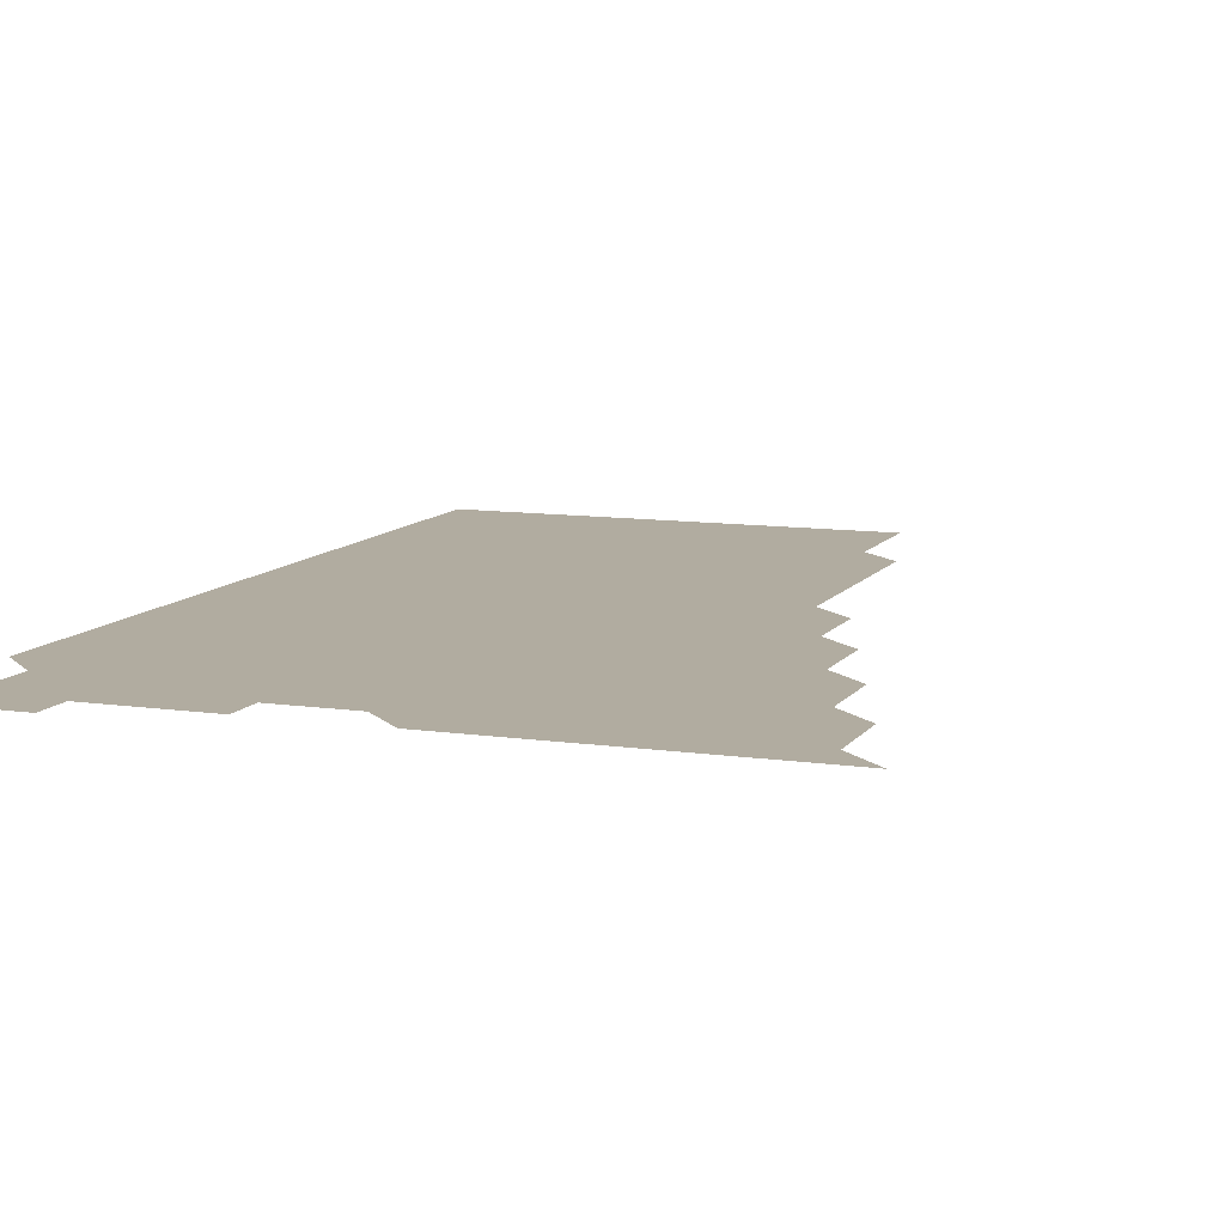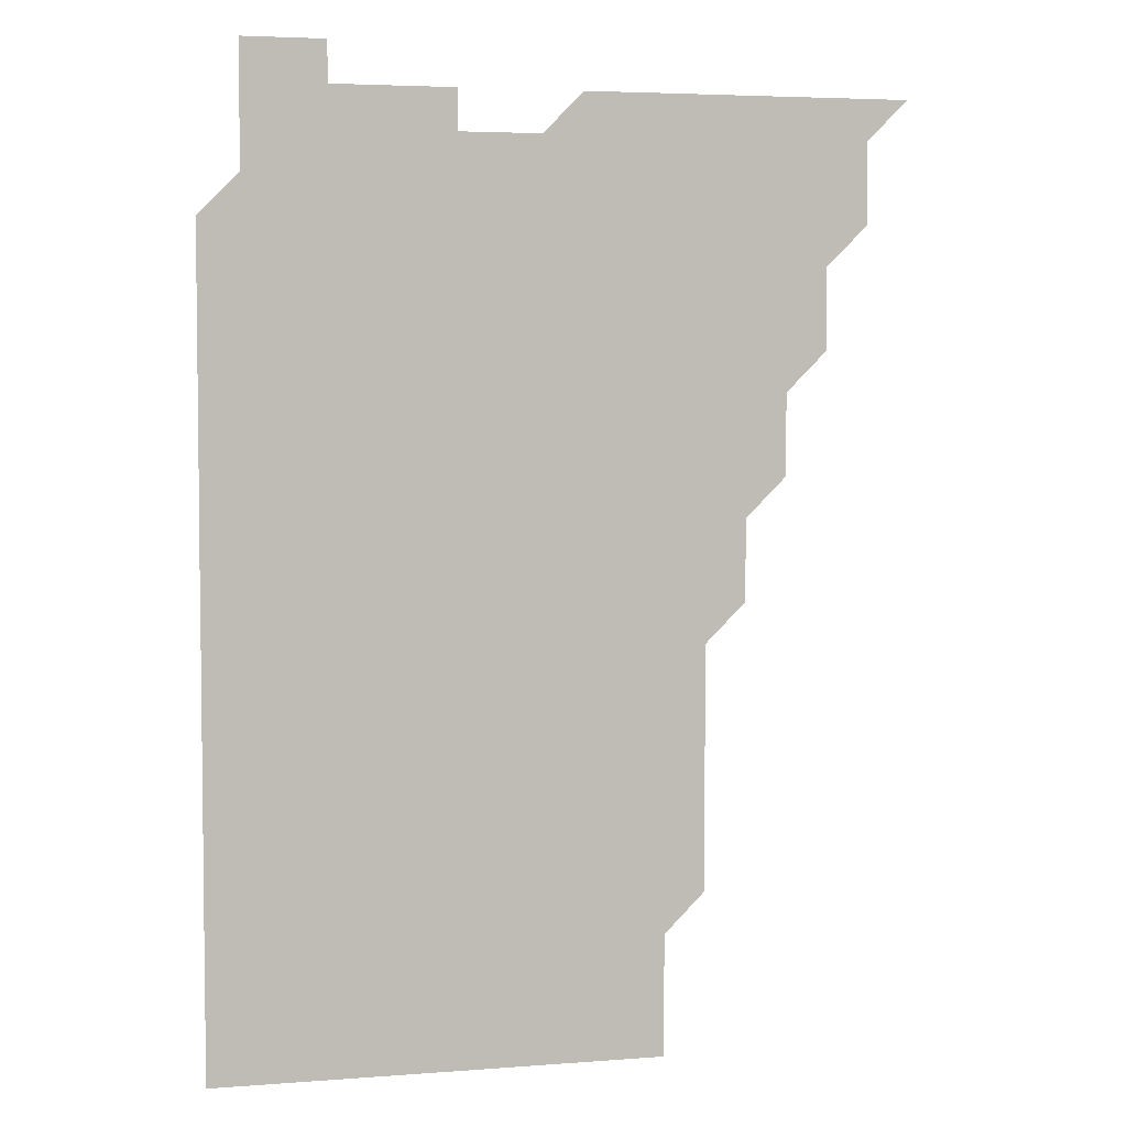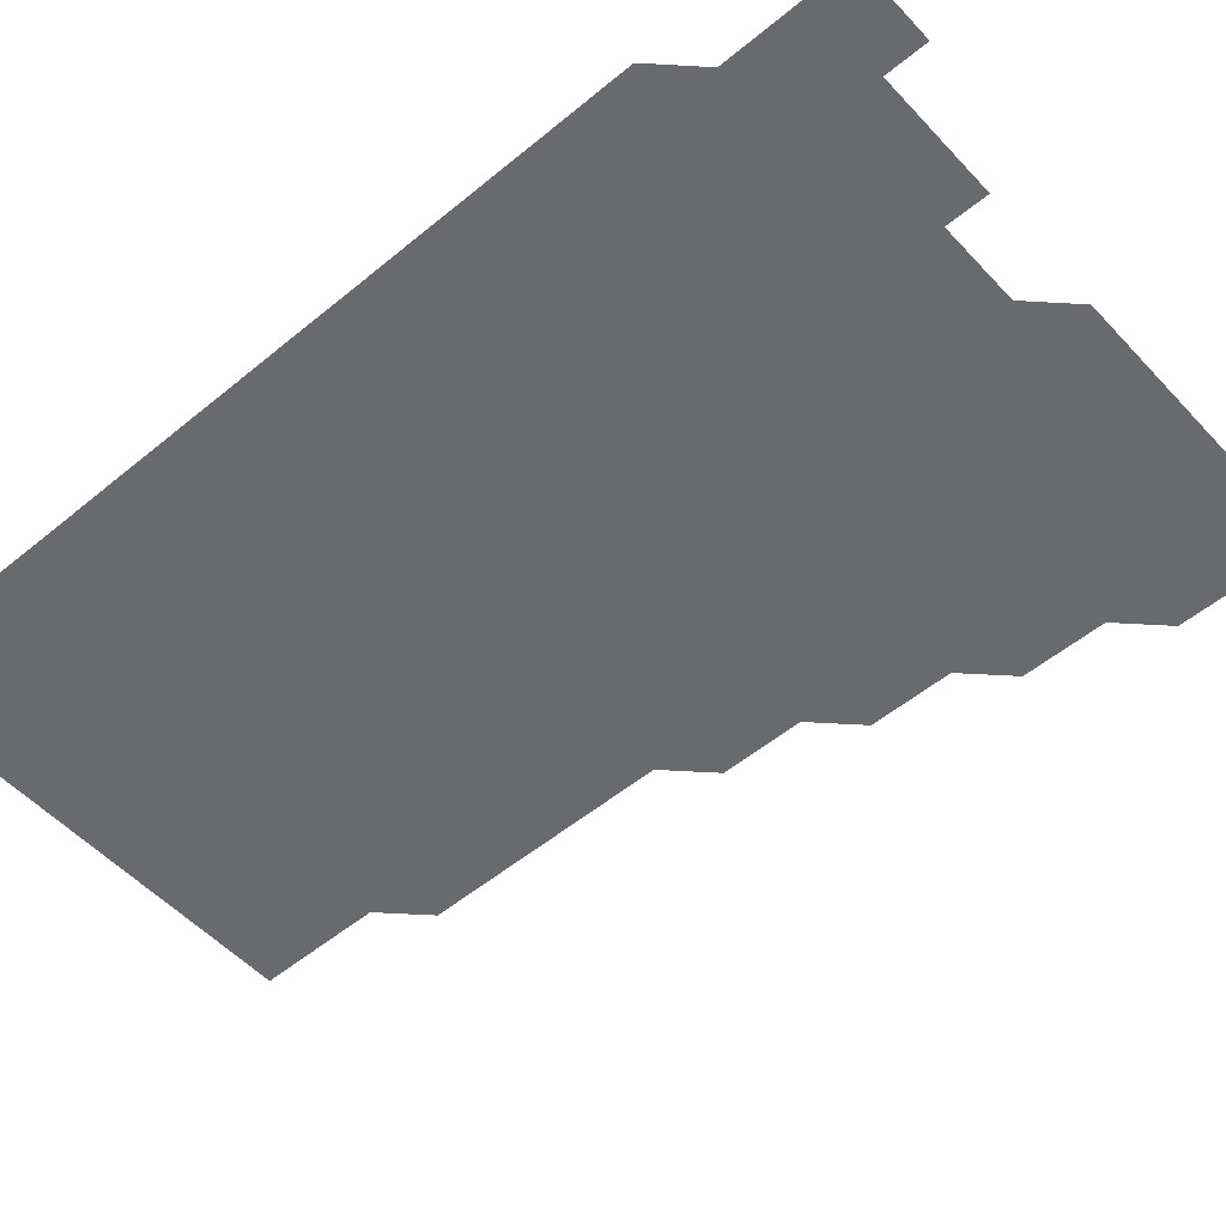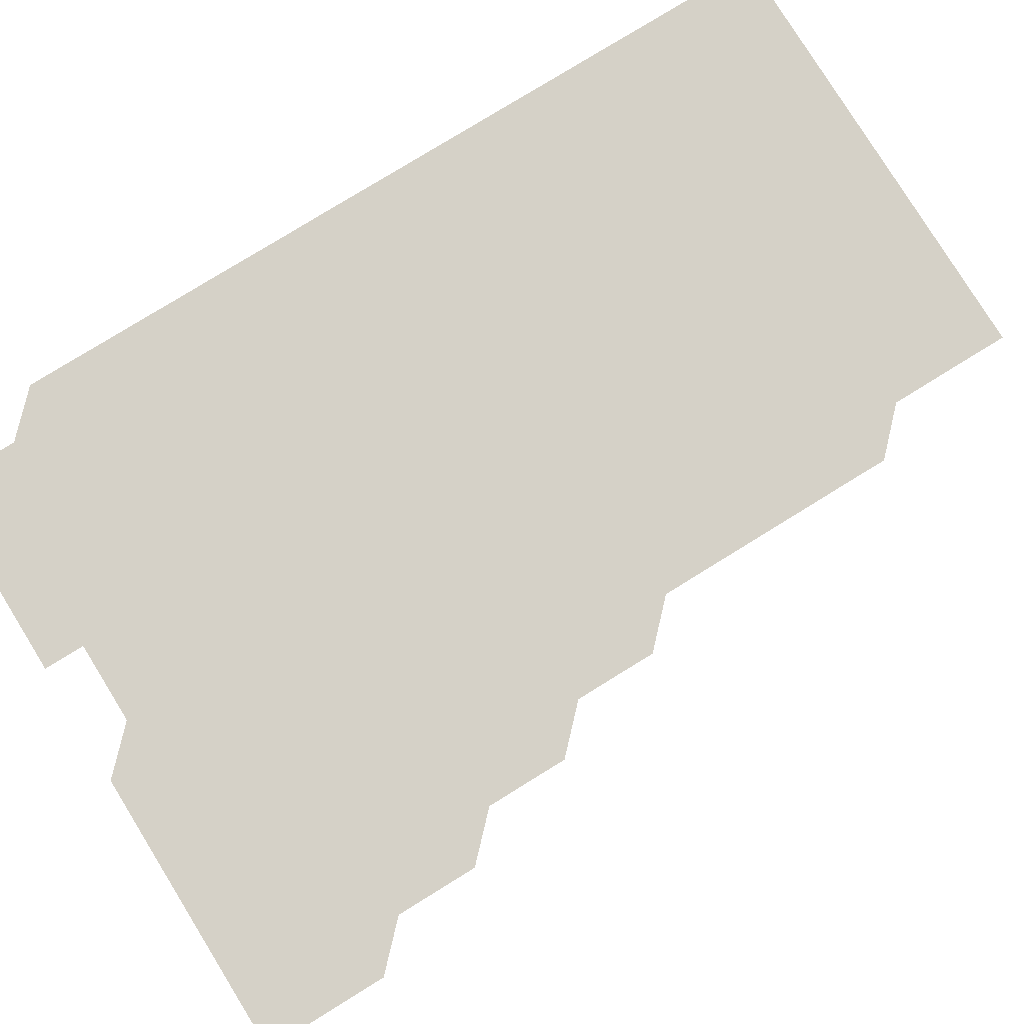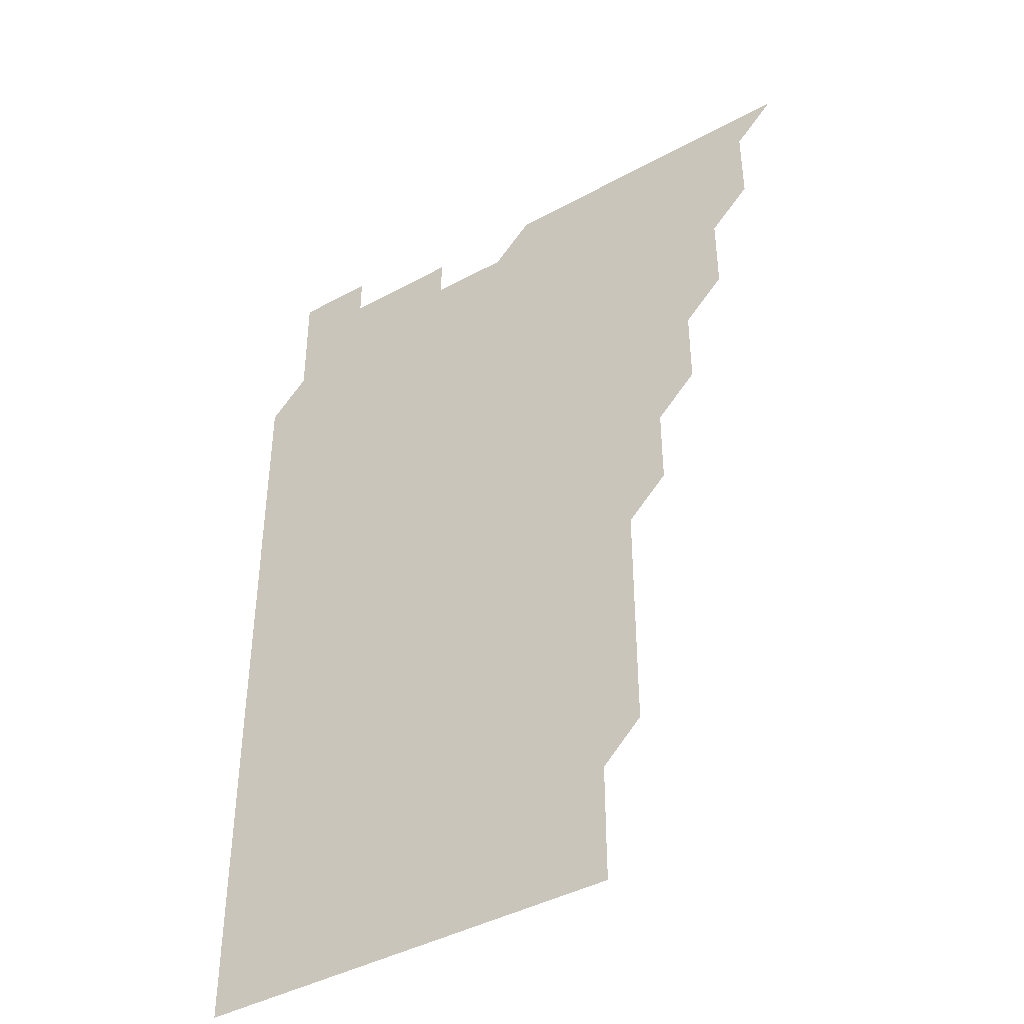
<metadata>
{"format":"obj","ext":"obj","renderer":"f3d","projection":"perspective","resolution":1024,"background":"white","views":[{"elev":10.1,"azim":-159.4,"up":"+Z"},{"elev":4.5,"azim":166.1,"up":"+Y"},{"elev":-53.1,"azim":131.5,"up":"+Z"},{"elev":78.8,"azim":-121.7,"up":"+Z"},{"elev":-41.9,"azim":-146.6,"up":"+Y"}]}
</metadata>
<code>
v 466 526 0
v 481 481 0
v 481 496 0
v 481 511 0
v 481 526 0
v 496 436 0
v 496 451 0
v 496 466 0
v 496 481 0
v 496 496 0
v 496 511 0
v 496 526 0
v 511 391 0
v 511 406 0
v 511 421 0
v 511 436 0
v 511 451 0
v 511 466 0
v 511 481 0
v 511 496 0
v 511 511 0
v 511 526 0
v 526 346 0
v 526 360.9 0
v 526 376 0
v 526 391 0
v 526 406 0
v 526 421 0
v 526 436 0
v 526 451 0
v 526 466 0
v 526 481 0
v 526 496 0
v 526 511 0
v 526 526 0
v 541 240.9 0
v 541 255.9 0
v 541 270.9 0
v 541 285.9 0
v 541 300.9 0
v 541 316 0
v 541 331 0
v 541 346 0
v 541 361 0
v 541 376 0
v 541 391 0
v 541 406 0
v 541 421 0
v 541 436 0
v 541 451 0
v 541 466 0
v 541 481 0
v 541 496 0
v 541 511 0
v 541 526 0
v 556 181 0
v 556 195.9 0
v 556 210.9 0
v 556 225.9 0
v 556 241 0
v 556 256 0
v 556 271 0
v 556 286 0
v 556 301 0
v 556 316 0
v 556 331 0
v 556 346 0
v 556 361 0
v 556 376 0
v 556 391 0
v 556 406 0
v 556 421 0
v 556 436 0
v 556 451 0
v 556 466 0
v 556 481 0
v 556 496 0
v 556 511 0
v 556 526 0
v 570.9 181 0
v 571 196 0
v 571 211 0
v 571 226 0
v 571 241 0
v 571 256 0
v 571 271 0
v 571 286 0
v 571 301 0
v 571 316 0
v 571 331 0
v 571 346 0
v 571 361 0
v 571 376 0
v 571 391 0
v 571 406 0
v 571 421 0
v 571 436 0
v 571 451 0
v 571 466 0
v 571 481 0
v 571 496 0
v 571 511 0
v 571 526 0
v 585.9 181 0
v 586 196.1 0
v 586 211 0
v 586 226 0
v 586 241 0
v 586 256 0
v 586 271 0
v 586 286 0
v 586 301 0
v 586 316 0
v 586 331 0
v 586 346 0
v 586 361 0
v 586 376 0
v 586 391 0
v 586 406 0
v 586 421 0
v 586 436 0
v 586 451 0
v 586 466 0
v 586 481 0
v 586 496 0
v 586 511 0
v 586 526 0
v 600.9 181 0
v 601 196 0
v 601 211 0
v 601 226 0
v 601 241 0
v 601 256 0
v 601 271 0
v 601 286 0
v 601 301 0
v 601 316 0
v 601 331 0
v 601 346 0
v 601 361 0
v 601 376 0
v 601 391 0
v 601 406 0
v 601 421 0
v 601 436 0
v 601 451 0
v 601 466 0
v 601 481 0
v 601 496 0
v 601 511 0
v 616 181 0
v 616 196 0
v 616 211 0
v 616 226 0
v 616 241 0
v 616 256 0
v 616 271 0
v 616 286 0
v 616 301 0
v 616 316 0
v 616 331 0
v 616 346 0
v 616 361 0
v 616 376 0
v 616 391 0
v 616 406 0
v 616 421 0
v 616 436 0
v 616 451 0
v 616 466 0
v 616 481 0
v 616 496 0
v 616 511 0
v 631 181 0
v 631 196 0
v 631 211 0
v 631 226 0
v 631 241 0
v 631 256 0
v 631 271 0
v 631 286 0
v 631 301 0
v 631 316 0
v 631 331 0
v 631 346 0
v 631 361 0
v 631 376 0
v 631 391 0
v 631 406 0
v 631 421 0
v 631 436 0
v 631 451 0
v 631 466 0
v 631 481 0
v 631 496 0
v 631 511 0
v 631 526 0
v 646 181 0
v 646 196 0
v 646 211 0
v 646 226 0
v 646 241 0
v 646 256 0
v 646 271 0
v 646 286 0
v 646 301 0
v 646 316 0
v 646 331 0
v 646 346 0
v 646 361 0
v 646 376 0
v 646 391 0
v 646 406 0
v 646 421 0
v 646 436 0
v 646 451 0
v 646 466 0
v 646 481 0
v 646 496 0
v 646 511 0
v 646 526 0
v 661 181 0
v 661 196 0
v 661 211 0
v 661 226 0
v 661 241 0
v 661 256 0
v 661 271 0
v 661 286 0
v 661 301 0
v 661 316 0
v 661 331 0
v 661 346 0
v 661 361 0
v 661 376 0
v 661 391 0
v 661 406 0
v 661 421 0
v 661 436 0
v 661 451 0
v 661 466 0
v 661 481 0
v 661 496 0
v 661 511 0
v 661 526 0
v 676 181 0
v 676 196 0
v 676 211 0
v 676 226 0
v 676 241 0
v 676 256 0
v 676 271 0
v 676 286 0
v 676 301 0
v 676 316 0
v 676 331 0
v 676 346 0
v 676 361 0
v 676 376 0
v 676 391 0
v 676 406 0
v 676 421 0
v 676 436 0
v 676 451 0
v 676 466 0
v 676 481 0
v 676 496 0
v 676 511 0
v 676 526 0
v 676 541 0
v 691 181 0
v 691 196 0
v 691 211 0
v 691 226 0
v 691 241 0
v 691 256 0
v 691 271 0
v 691 286 0
v 691 301 0
v 691 316 0
v 691 331 0
v 691 346 0
v 691 361 0
v 691 376 0
v 691 391 0
v 691 406 0
v 691 421 0
v 691 436 0
v 691 451 0
v 691 466 0
v 691 481 0
v 691 496 0
v 691 511 0
v 691 526 0
v 691 541 0
v 706.1 181 0
v 706 196 0
v 706 211 0
v 706 226 0
v 706 241.1 0
v 706 256 0
v 706 271 0
v 706 286 0
v 706 301 0
v 705.9 316 0
v 706 331 0
v 706 346 0
v 705.9 361.1 0
v 706 376 0
v 706 391 0
v 705.9 406 0
v 706 421 0
v 706 436 0
v 706 451 0
v 706 466 0
v 706 481 0
v 706 496 0
v 706 511 0
v 706 526 0
v 706 541 0
v 721 181 0
v 721 196 0
v 721 211 0
v 721 226 0
v 721 240.9 0
v 721 255.9 0
v 721 270.9 0
v 721 285.9 0
v 721 300.9 0
v 721 316 0
v 721 331 0
v 721 346 0
v 721 361 0
v 721 376 0
v 721 391 0
v 721 406 0
v 721 421 0
v 721 436 0
v 721 451 0
v 721 466 0
v 721 481 0
f 4 5 1
f 8 9 2
f 2 9 3
f 9 10 3
f 3 10 4
f 10 11 4
f 4 11 5
f 11 12 5
f 15 16 6
f 6 16 7
f 16 17 7
f 7 17 8
f 17 18 8
f 8 18 9
f 18 19 9
f 9 19 10
f 19 20 10
f 10 20 11
f 20 21 11
f 11 21 12
f 21 22 12
f 25 26 13
f 13 26 14
f 26 27 14
f 14 27 15
f 27 28 15
f 15 28 16
f 28 29 16
f 16 29 17
f 29 30 17
f 17 30 18
f 30 31 18
f 18 31 19
f 31 32 19
f 19 32 20
f 32 33 20
f 20 33 21
f 33 34 21
f 21 34 22
f 34 35 22
f 42 43 23
f 23 43 24
f 43 44 24
f 24 44 25
f 44 45 25
f 25 45 26
f 45 46 26
f 26 46 27
f 46 47 27
f 27 47 28
f 47 48 28
f 28 48 29
f 48 49 29
f 29 49 30
f 49 50 30
f 30 50 31
f 50 51 31
f 31 51 32
f 51 52 32
f 32 52 33
f 52 53 33
f 33 53 34
f 53 54 34
f 34 54 35
f 54 55 35
f 59 60 36
f 36 60 37
f 60 61 37
f 37 61 38
f 61 62 38
f 38 62 39
f 62 63 39
f 39 63 40
f 63 64 40
f 40 64 41
f 64 65 41
f 41 65 42
f 65 66 42
f 42 66 43
f 66 67 43
f 43 67 44
f 67 68 44
f 44 68 45
f 68 69 45
f 45 69 46
f 69 70 46
f 46 70 47
f 70 71 47
f 47 71 48
f 71 72 48
f 48 72 49
f 72 73 49
f 49 73 50
f 73 74 50
f 50 74 51
f 74 75 51
f 51 75 52
f 75 76 52
f 52 76 53
f 76 77 53
f 53 77 54
f 77 78 54
f 54 78 55
f 78 79 55
f 56 80 57
f 80 81 57
f 57 81 58
f 81 82 58
f 58 82 59
f 82 83 59
f 59 83 60
f 83 84 60
f 60 84 61
f 84 85 61
f 61 85 62
f 85 86 62
f 62 86 63
f 86 87 63
f 63 87 64
f 87 88 64
f 64 88 65
f 88 89 65
f 65 89 66
f 89 90 66
f 66 90 67
f 90 91 67
f 67 91 68
f 91 92 68
f 68 92 69
f 92 93 69
f 69 93 70
f 93 94 70
f 70 94 71
f 94 95 71
f 71 95 72
f 95 96 72
f 72 96 73
f 96 97 73
f 73 97 74
f 97 98 74
f 74 98 75
f 98 99 75
f 75 99 76
f 99 100 76
f 76 100 77
f 100 101 77
f 77 101 78
f 101 102 78
f 78 102 79
f 102 103 79
f 80 104 81
f 104 105 81
f 81 105 82
f 105 106 82
f 82 106 83
f 106 107 83
f 83 107 84
f 107 108 84
f 84 108 85
f 108 109 85
f 85 109 86
f 109 110 86
f 86 110 87
f 110 111 87
f 87 111 88
f 111 112 88
f 88 112 89
f 112 113 89
f 89 113 90
f 113 114 90
f 90 114 91
f 114 115 91
f 91 115 92
f 115 116 92
f 92 116 93
f 116 117 93
f 93 117 94
f 117 118 94
f 94 118 95
f 118 119 95
f 95 119 96
f 119 120 96
f 96 120 97
f 120 121 97
f 97 121 98
f 121 122 98
f 98 122 99
f 122 123 99
f 99 123 100
f 123 124 100
f 100 124 101
f 124 125 101
f 101 125 102
f 125 126 102
f 102 126 103
f 126 127 103
f 104 128 105
f 128 129 105
f 105 129 106
f 129 130 106
f 106 130 107
f 130 131 107
f 107 131 108
f 131 132 108
f 108 132 109
f 132 133 109
f 109 133 110
f 133 134 110
f 110 134 111
f 134 135 111
f 111 135 112
f 135 136 112
f 112 136 113
f 136 137 113
f 113 137 114
f 137 138 114
f 114 138 115
f 138 139 115
f 115 139 116
f 139 140 116
f 116 140 117
f 140 141 117
f 117 141 118
f 141 142 118
f 118 142 119
f 142 143 119
f 119 143 120
f 143 144 120
f 120 144 121
f 144 145 121
f 121 145 122
f 145 146 122
f 122 146 123
f 146 147 123
f 123 147 124
f 147 148 124
f 124 148 125
f 148 149 125
f 125 149 126
f 149 150 126
f 126 150 127
f 128 151 129
f 151 152 129
f 129 152 130
f 152 153 130
f 130 153 131
f 153 154 131
f 131 154 132
f 154 155 132
f 132 155 133
f 155 156 133
f 133 156 134
f 156 157 134
f 134 157 135
f 157 158 135
f 135 158 136
f 158 159 136
f 136 159 137
f 159 160 137
f 137 160 138
f 160 161 138
f 138 161 139
f 161 162 139
f 139 162 140
f 162 163 140
f 140 163 141
f 163 164 141
f 141 164 142
f 164 165 142
f 142 165 143
f 165 166 143
f 143 166 144
f 166 167 144
f 144 167 145
f 167 168 145
f 145 168 146
f 168 169 146
f 146 169 147
f 169 170 147
f 147 170 148
f 170 171 148
f 148 171 149
f 171 172 149
f 149 172 150
f 172 173 150
f 151 174 152
f 174 175 152
f 152 175 153
f 175 176 153
f 153 176 154
f 176 177 154
f 154 177 155
f 177 178 155
f 155 178 156
f 178 179 156
f 156 179 157
f 179 180 157
f 157 180 158
f 180 181 158
f 158 181 159
f 181 182 159
f 159 182 160
f 182 183 160
f 160 183 161
f 183 184 161
f 161 184 162
f 184 185 162
f 162 185 163
f 185 186 163
f 163 186 164
f 186 187 164
f 164 187 165
f 187 188 165
f 165 188 166
f 188 189 166
f 166 189 167
f 189 190 167
f 167 190 168
f 190 191 168
f 168 191 169
f 191 192 169
f 169 192 170
f 192 193 170
f 170 193 171
f 193 194 171
f 171 194 172
f 194 195 172
f 172 195 173
f 195 196 173
f 174 198 175
f 198 199 175
f 175 199 176
f 199 200 176
f 176 200 177
f 200 201 177
f 177 201 178
f 201 202 178
f 178 202 179
f 202 203 179
f 179 203 180
f 203 204 180
f 180 204 181
f 204 205 181
f 181 205 182
f 205 206 182
f 182 206 183
f 206 207 183
f 183 207 184
f 207 208 184
f 184 208 185
f 208 209 185
f 185 209 186
f 209 210 186
f 186 210 187
f 210 211 187
f 187 211 188
f 211 212 188
f 188 212 189
f 212 213 189
f 189 213 190
f 213 214 190
f 190 214 191
f 214 215 191
f 191 215 192
f 215 216 192
f 192 216 193
f 216 217 193
f 193 217 194
f 217 218 194
f 194 218 195
f 218 219 195
f 195 219 196
f 219 220 196
f 196 220 197
f 220 221 197
f 198 222 199
f 222 223 199
f 199 223 200
f 223 224 200
f 200 224 201
f 224 225 201
f 201 225 202
f 225 226 202
f 202 226 203
f 226 227 203
f 203 227 204
f 227 228 204
f 204 228 205
f 228 229 205
f 205 229 206
f 229 230 206
f 206 230 207
f 230 231 207
f 207 231 208
f 231 232 208
f 208 232 209
f 232 233 209
f 209 233 210
f 233 234 210
f 210 234 211
f 234 235 211
f 211 235 212
f 235 236 212
f 212 236 213
f 236 237 213
f 213 237 214
f 237 238 214
f 214 238 215
f 238 239 215
f 215 239 216
f 239 240 216
f 216 240 217
f 240 241 217
f 217 241 218
f 241 242 218
f 218 242 219
f 242 243 219
f 219 243 220
f 243 244 220
f 220 244 221
f 244 245 221
f 222 246 223
f 246 247 223
f 223 247 224
f 247 248 224
f 224 248 225
f 248 249 225
f 225 249 226
f 249 250 226
f 226 250 227
f 250 251 227
f 227 251 228
f 251 252 228
f 228 252 229
f 252 253 229
f 229 253 230
f 253 254 230
f 230 254 231
f 254 255 231
f 231 255 232
f 255 256 232
f 232 256 233
f 256 257 233
f 233 257 234
f 257 258 234
f 234 258 235
f 258 259 235
f 235 259 236
f 259 260 236
f 236 260 237
f 260 261 237
f 237 261 238
f 261 262 238
f 238 262 239
f 262 263 239
f 239 263 240
f 263 264 240
f 240 264 241
f 264 265 241
f 241 265 242
f 265 266 242
f 242 266 243
f 266 267 243
f 243 267 244
f 267 268 244
f 244 268 245
f 268 269 245
f 246 271 247
f 271 272 247
f 247 272 248
f 272 273 248
f 248 273 249
f 273 274 249
f 249 274 250
f 274 275 250
f 250 275 251
f 275 276 251
f 251 276 252
f 276 277 252
f 252 277 253
f 277 278 253
f 253 278 254
f 278 279 254
f 254 279 255
f 279 280 255
f 255 280 256
f 280 281 256
f 256 281 257
f 281 282 257
f 257 282 258
f 282 283 258
f 258 283 259
f 283 284 259
f 259 284 260
f 284 285 260
f 260 285 261
f 285 286 261
f 261 286 262
f 286 287 262
f 262 287 263
f 287 288 263
f 263 288 264
f 288 289 264
f 264 289 265
f 289 290 265
f 265 290 266
f 290 291 266
f 266 291 267
f 291 292 267
f 267 292 268
f 292 293 268
f 268 293 269
f 293 294 269
f 269 294 270
f 294 295 270
f 271 296 272
f 296 297 272
f 272 297 273
f 297 298 273
f 273 298 274
f 298 299 274
f 274 299 275
f 299 300 275
f 275 300 276
f 300 301 276
f 276 301 277
f 301 302 277
f 277 302 278
f 302 303 278
f 278 303 279
f 303 304 279
f 279 304 280
f 304 305 280
f 280 305 281
f 305 306 281
f 281 306 282
f 306 307 282
f 282 307 283
f 307 308 283
f 283 308 284
f 308 309 284
f 284 309 285
f 309 310 285
f 285 310 286
f 310 311 286
f 286 311 287
f 311 312 287
f 287 312 288
f 312 313 288
f 288 313 289
f 313 314 289
f 289 314 290
f 314 315 290
f 290 315 291
f 315 316 291
f 291 316 292
f 316 317 292
f 292 317 293
f 317 318 293
f 293 318 294
f 318 319 294
f 294 319 295
f 319 320 295
f 296 321 297
f 321 322 297
f 297 322 298
f 322 323 298
f 298 323 299
f 323 324 299
f 299 324 300
f 324 325 300
f 300 325 301
f 325 326 301
f 301 326 302
f 326 327 302
f 302 327 303
f 327 328 303
f 303 328 304
f 328 329 304
f 304 329 305
f 329 330 305
f 305 330 306
f 330 331 306
f 306 331 307
f 331 332 307
f 307 332 308
f 332 333 308
f 308 333 309
f 333 334 309
f 309 334 310
f 334 335 310
f 310 335 311
f 335 336 311
f 311 336 312
f 336 337 312
f 312 337 313
f 337 338 313
f 313 338 314
f 338 339 314
f 314 339 315
f 339 340 315
f 315 340 316
f 340 341 316
f 316 341 317

</code>
